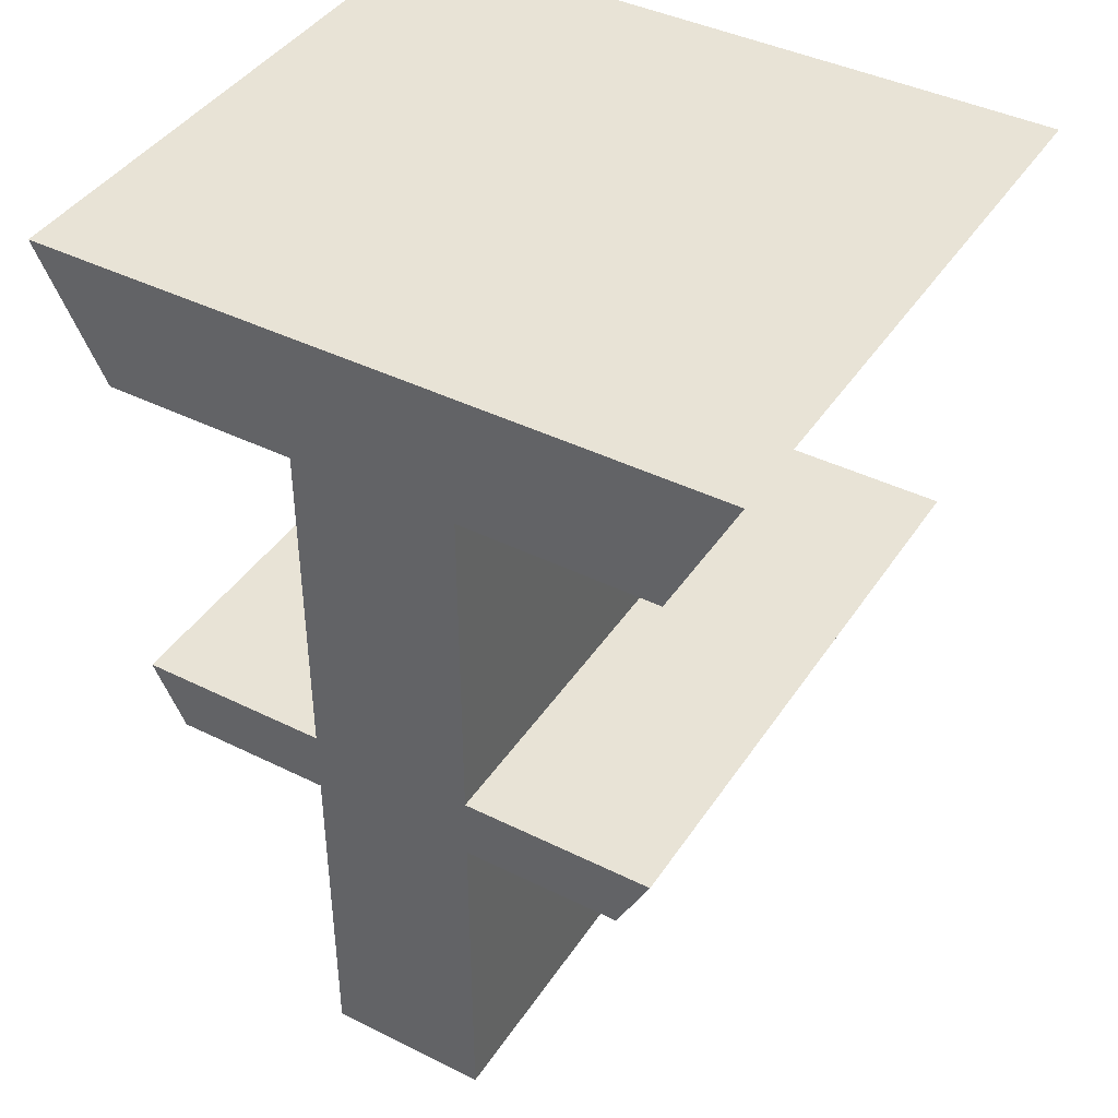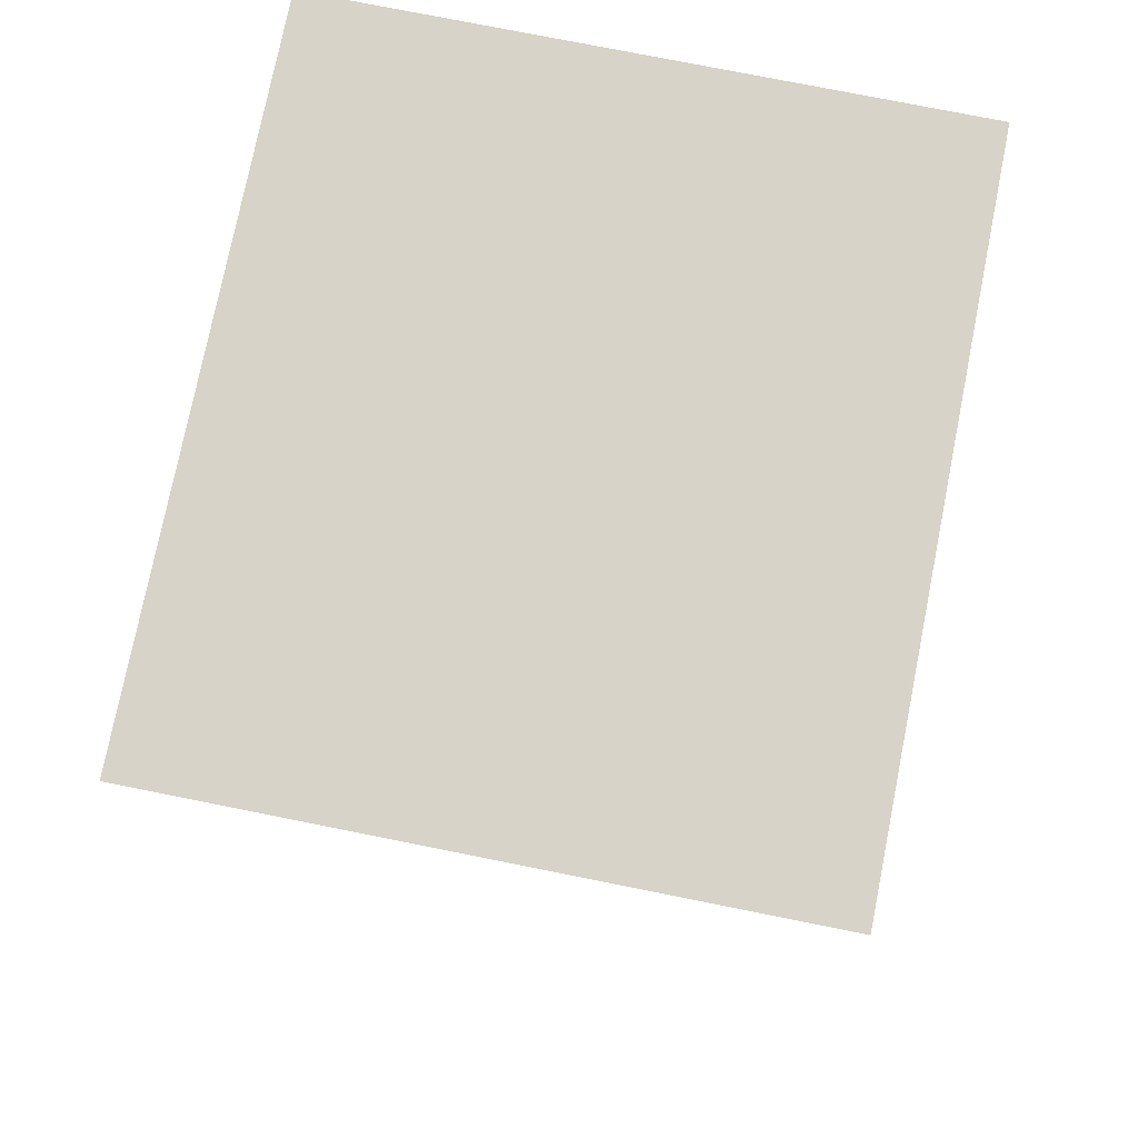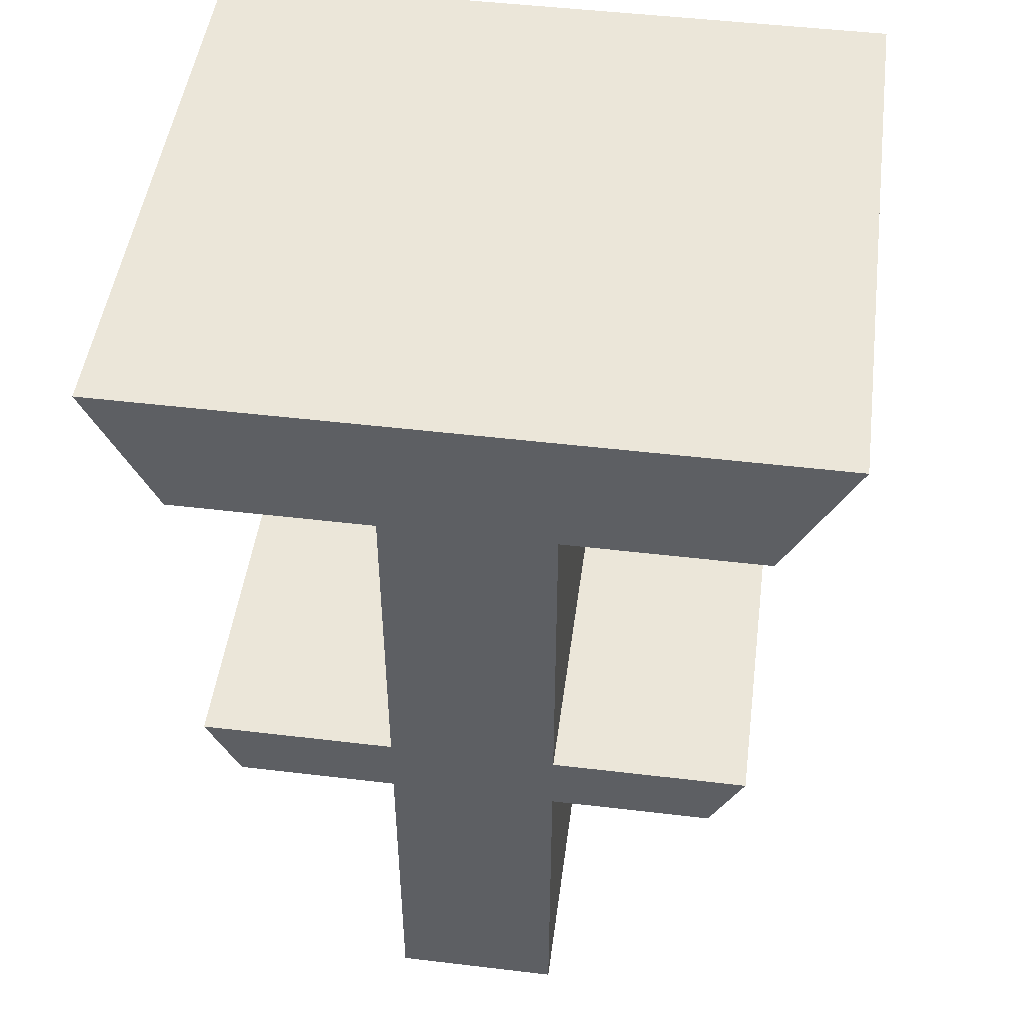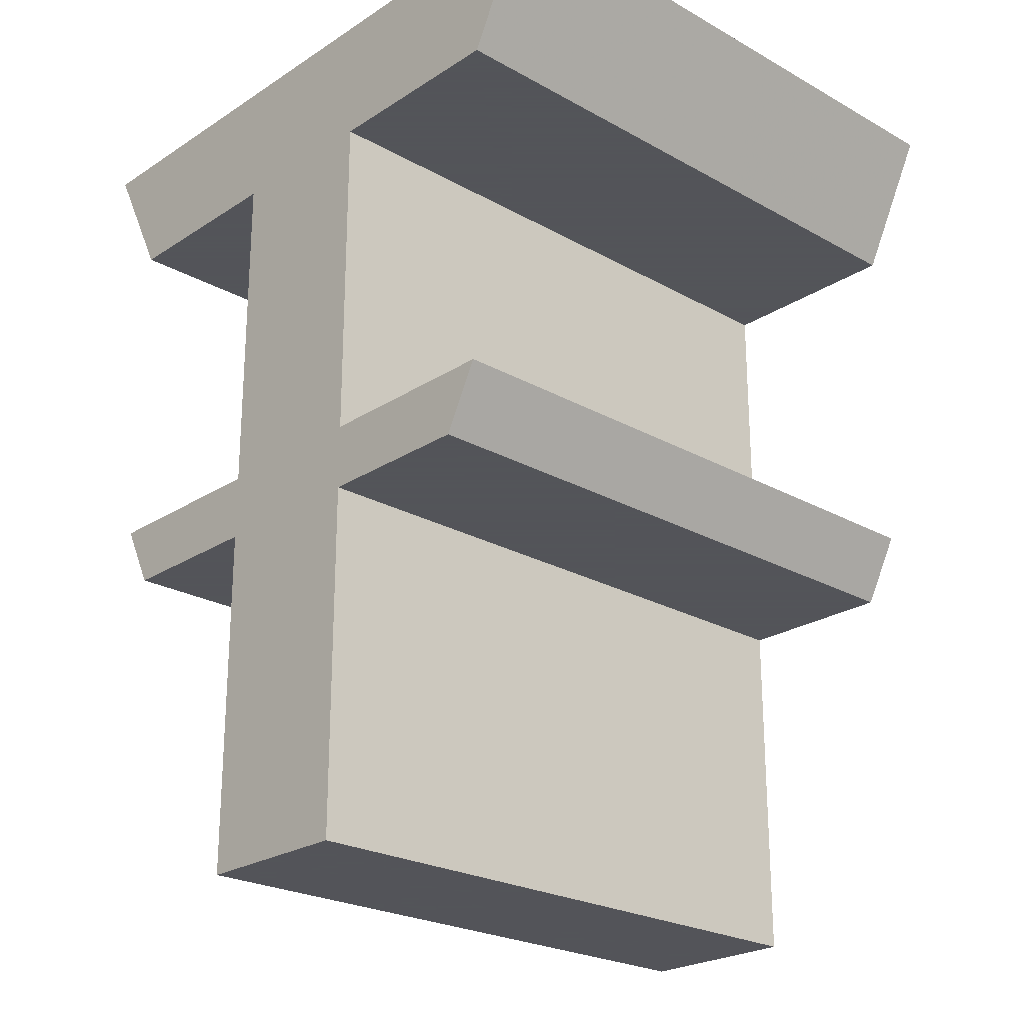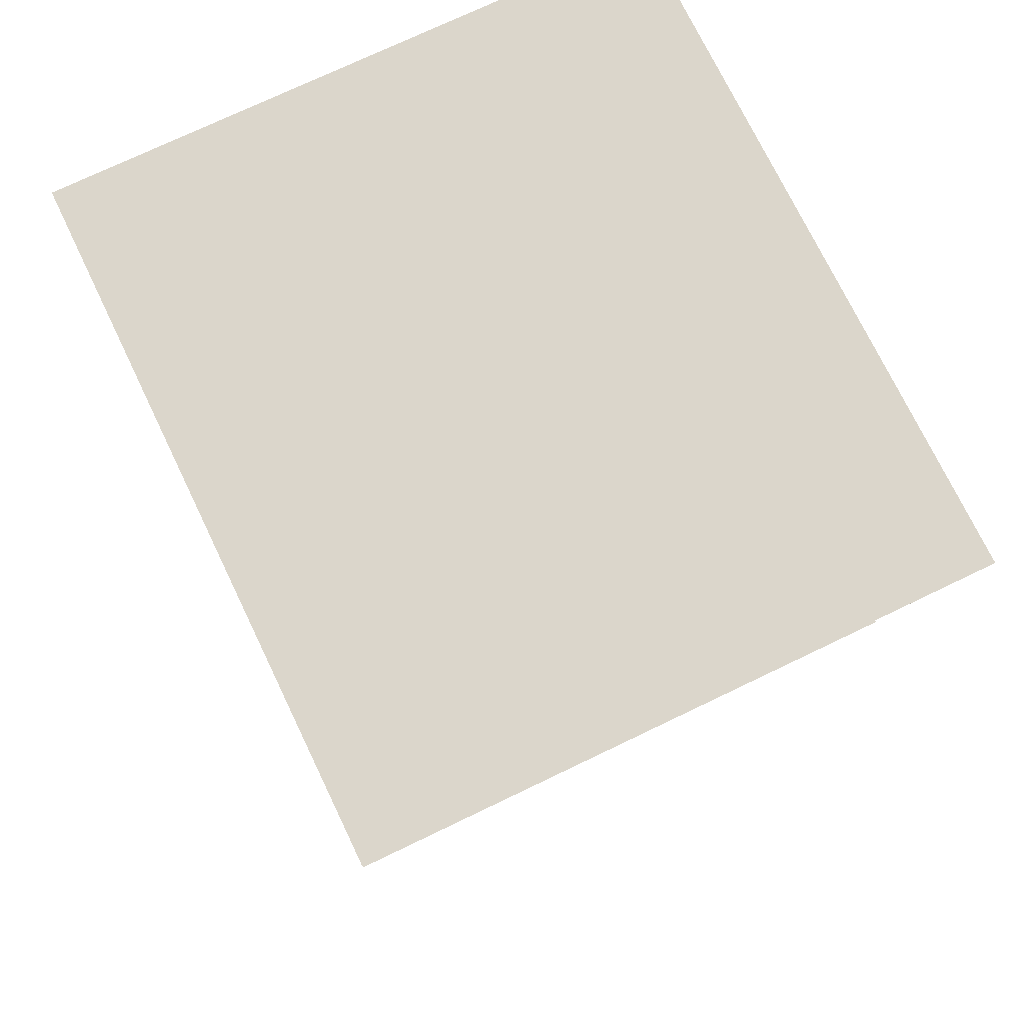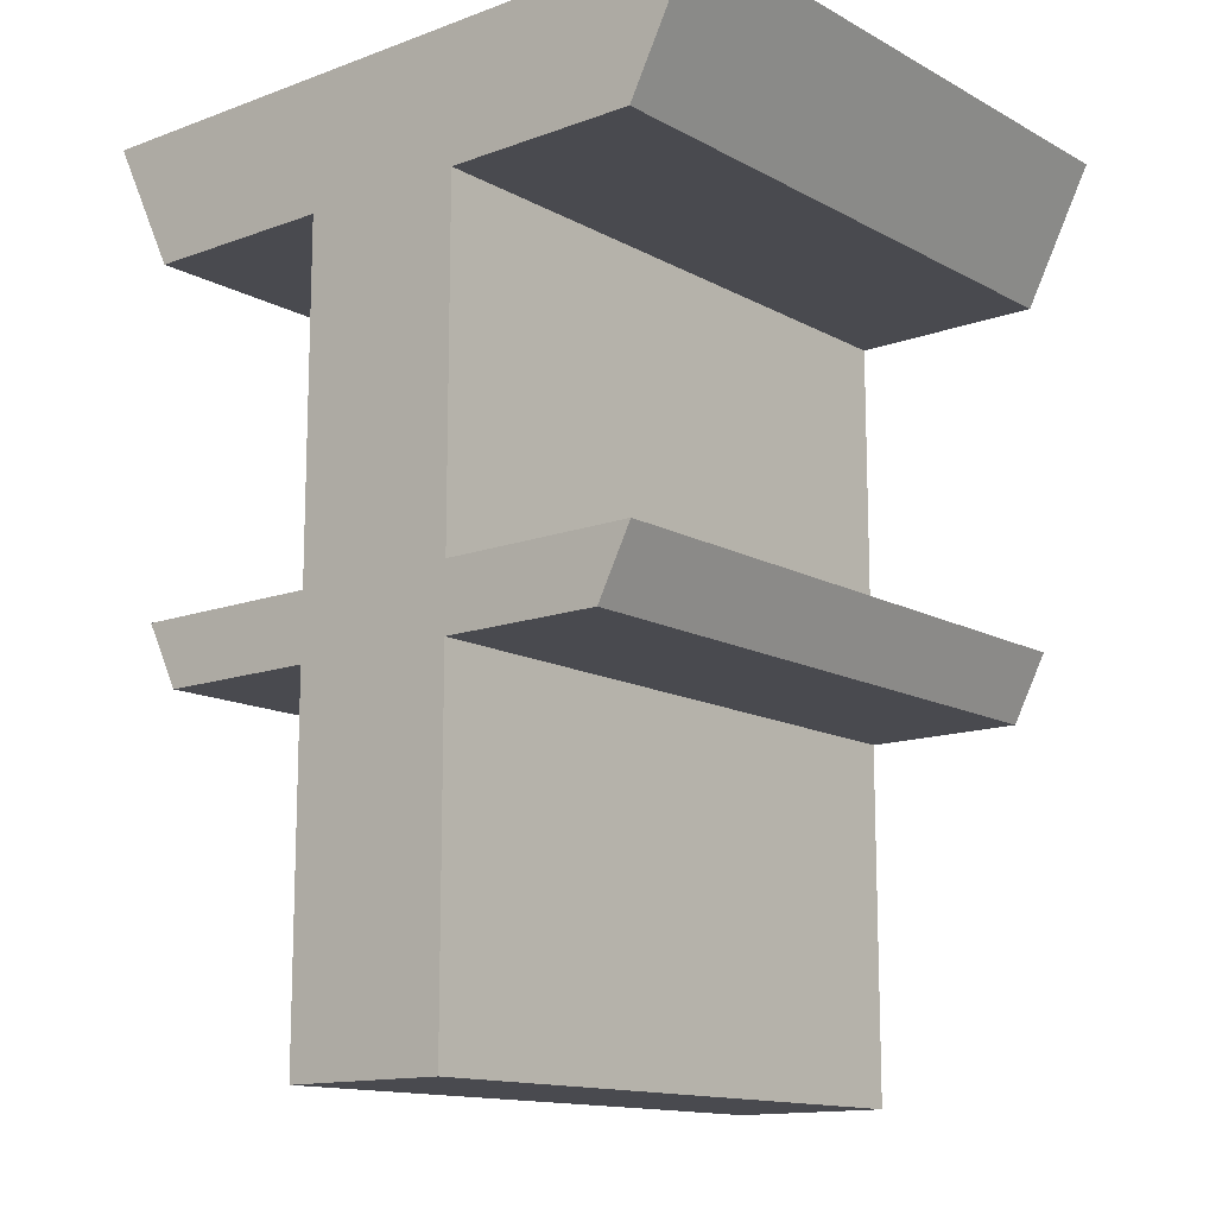
<metadata>
{"format":"obj","ext":"obj","renderer":"f3d","projection":"perspective","resolution":1024,"background":"white","views":[{"elev":41.8,"azim":-149.2,"up":"+Y"},{"elev":76.5,"azim":-78.7,"up":"+Y"},{"elev":48.5,"azim":7.6,"up":"+Y"},{"elev":-23.9,"azim":-133.0,"up":"+Y"},{"elev":73.6,"azim":-115.7,"up":"+Y"},{"elev":-13.6,"azim":39.6,"up":"+Y"}]}
</metadata>
<code>
g
v 2.692 -0.3655 -0.5
v 2.827 -0.3655 -0.5
v 2.827 -0.3655 0
v 2.692 -0.3655 0
v 2.692 0.3575 -0.5
v 2.827 0.3575 -0.5
v 2.827 0.3575 0
v 2.692 0.3575 0
v 2.759 0.3575 0
v 2.759 -0.3655 0
v 2.759 -0.3655 -0.5
v 2.759 0.3575 -0.5
v 2.532 0.2506 -0.5
v 2.984 0.2506 -0.5
v 2.984 0.2506 0
v 2.532 0.2506 0
v 2.479 0.3576 -0.5
v 3.04 0.3576 -0.5
v 3.04 0.3576 0
v 2.479 0.3576 0
v 2.561 -0.08005 -0.5
v 2.957 -0.08005 -0.5
v 2.957 -0.08005 0
v 2.561 -0.08005 0
v 2.534 -0.02715 -0.5
v 2.985 -0.02715 -0.5
v 2.985 -0.02715 0
v 2.534 -0.02715 0
g
f 3 2 6 7
f 1 4 8 5
f 9 10 3 7
f 10 9 8 4
f 10 11 2 3
f 11 10 4 1
f 11 12 6 2
f 12 11 1 5
f 12 9 7 6
f 9 12 5 8
f 14 13 17 18
f 15 14 18 19
f 16 15 19 20
f 13 16 20 17
f 15 16 13 14
f 18 17 20 19
f 22 21 25 26
f 23 22 26 27
f 24 23 27 28
f 21 24 28 25
f 23 24 21 22
f 26 25 28 27

</code>
